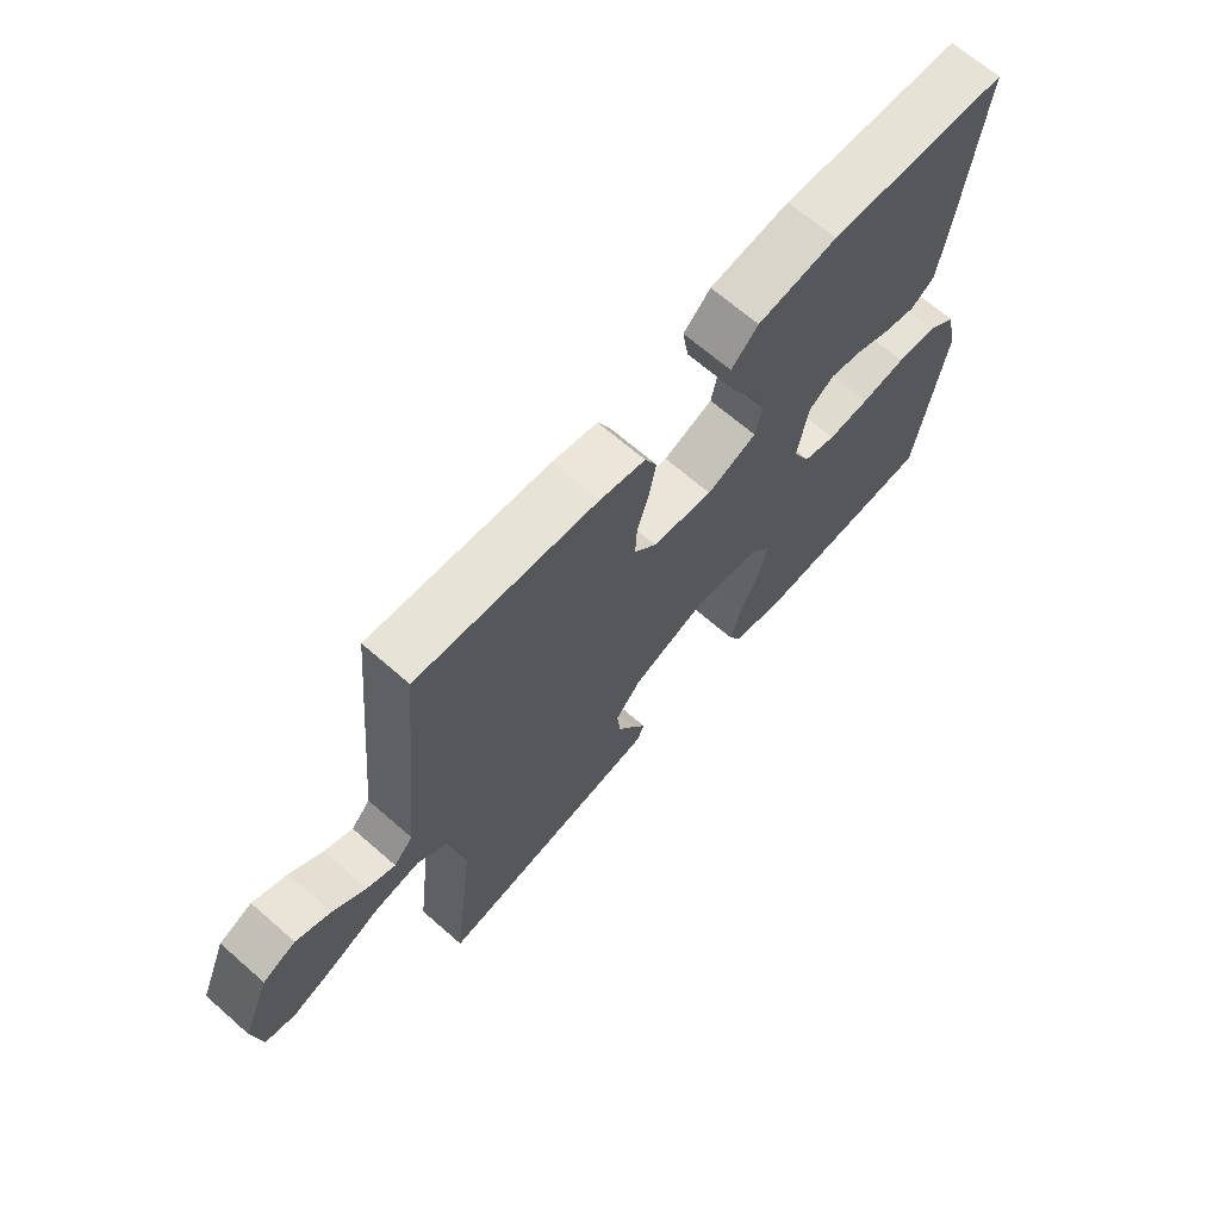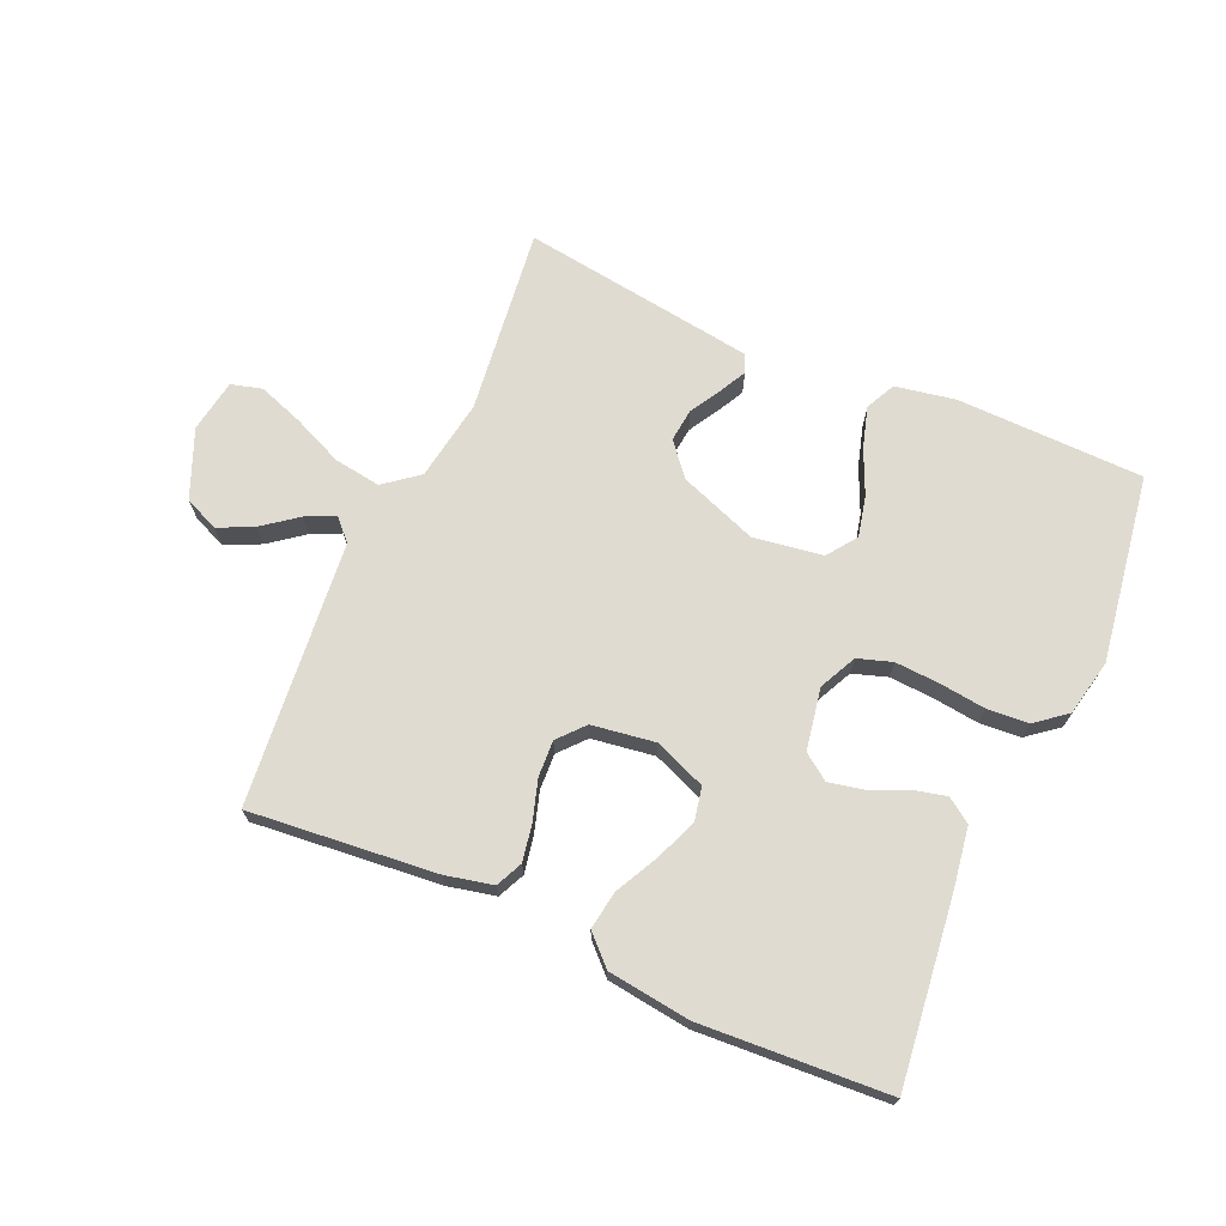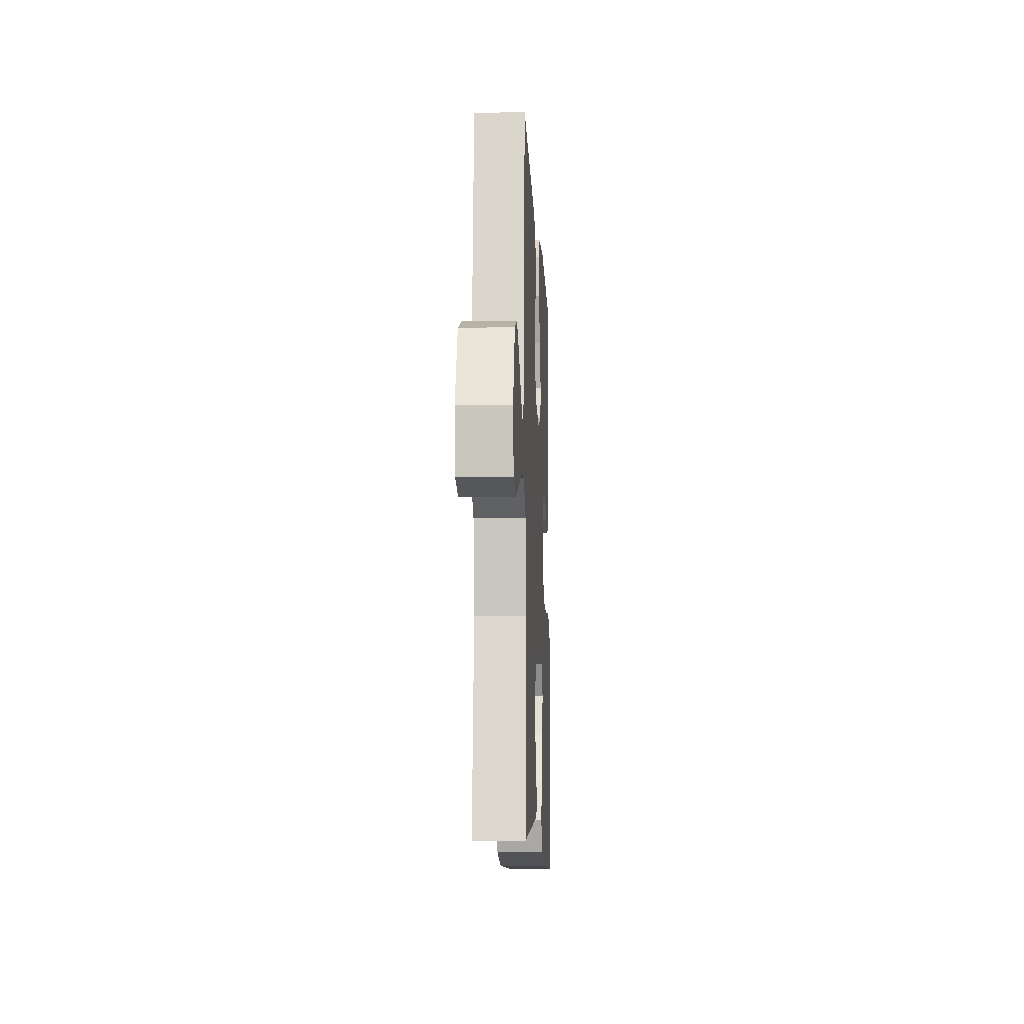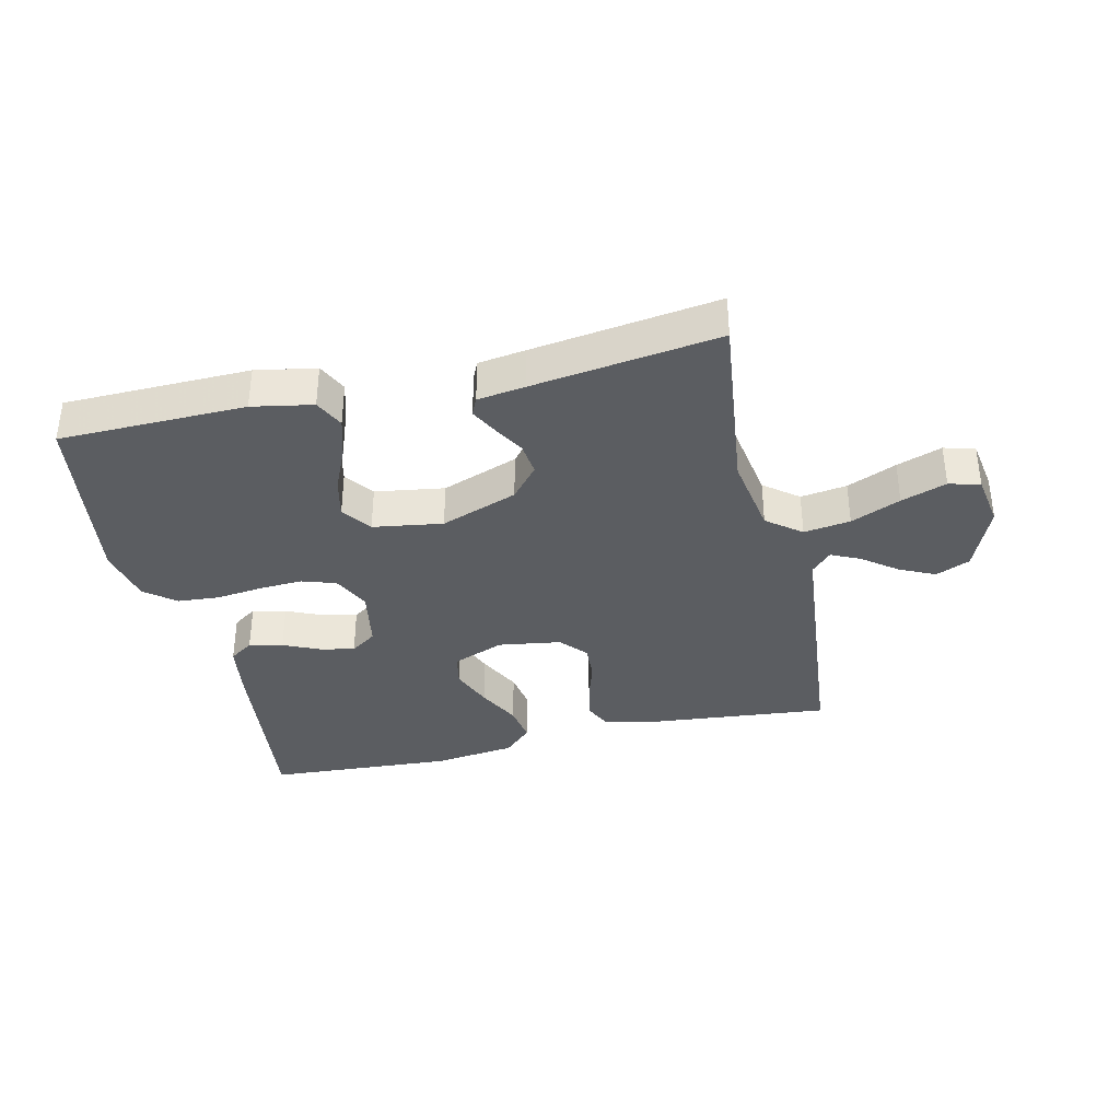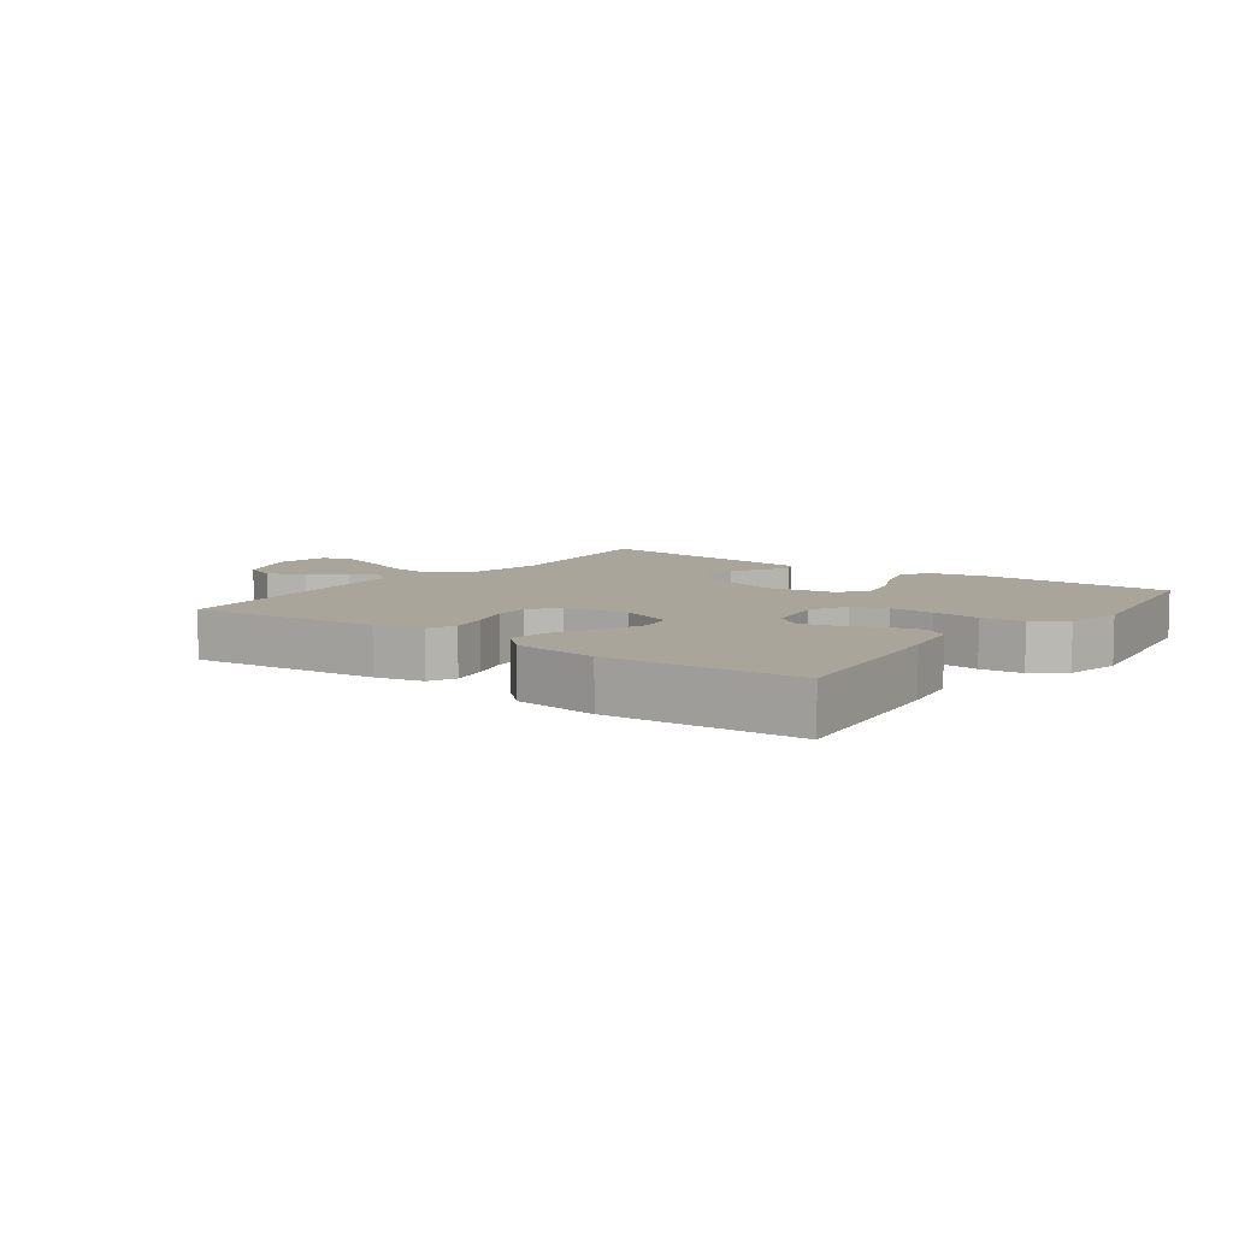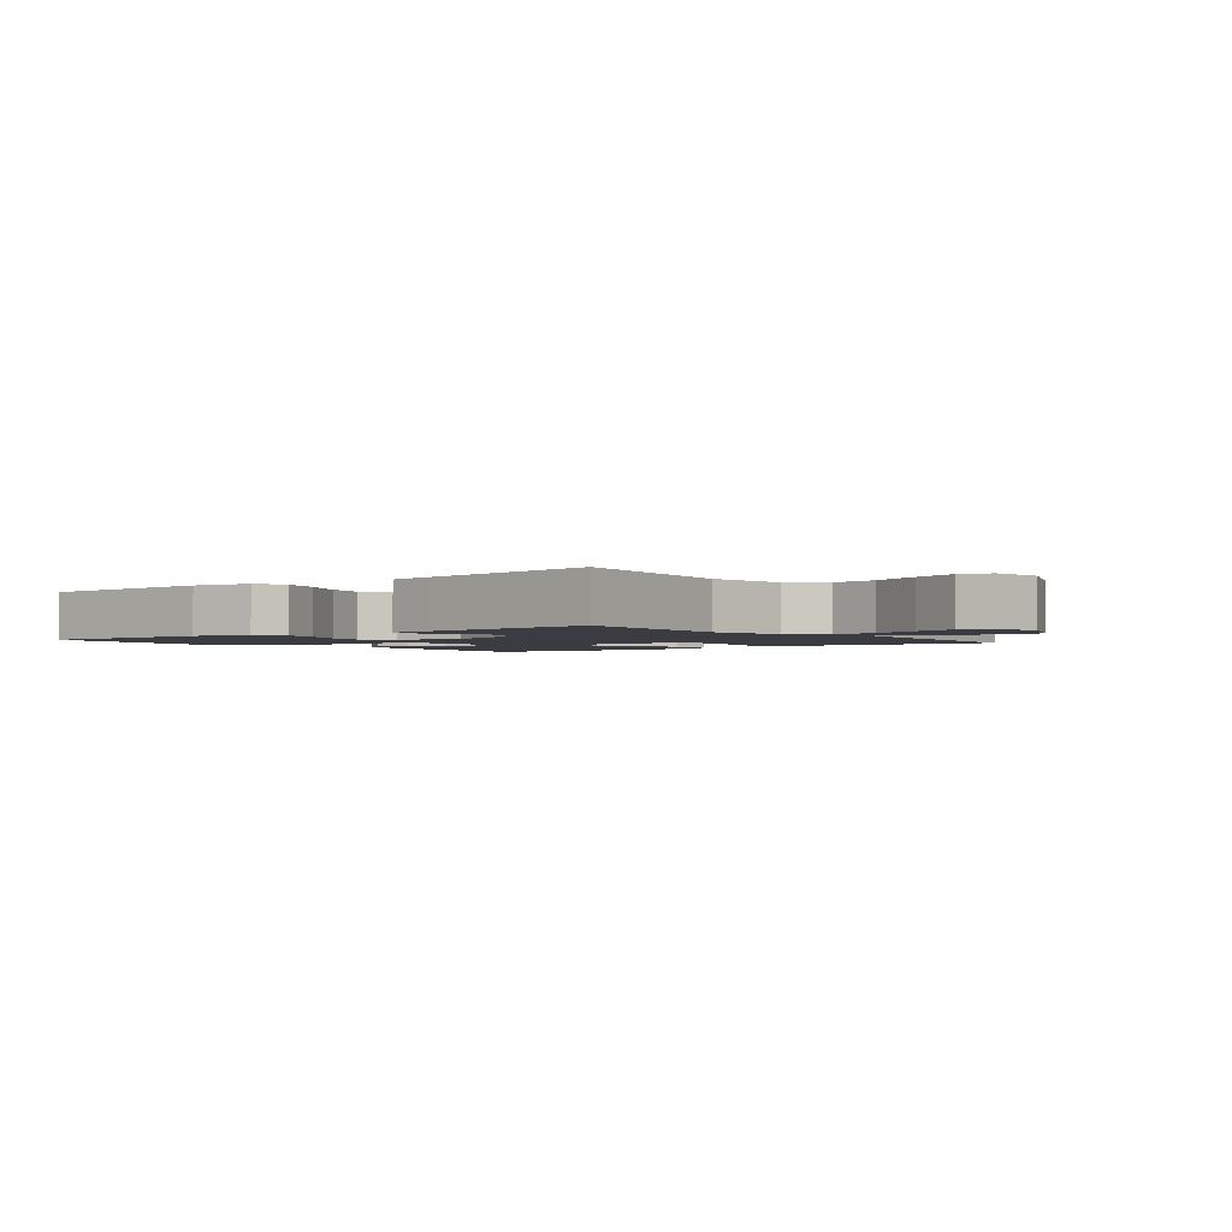
<metadata>
{"format":"obj","ext":"obj","renderer":"f3d","projection":"perspective","resolution":1024,"background":"white","views":[{"elev":67.2,"azim":-48.8,"up":"+Z"},{"elev":70.2,"azim":23.8,"up":"+Y"},{"elev":-11.2,"azim":-87.2,"up":"+Z"},{"elev":-36.2,"azim":-167.0,"up":"+Y"},{"elev":7.7,"azim":36.3,"up":"+Y"},{"elev":-2.2,"azim":-142.0,"up":"+Y"}]}
</metadata>
<code>
v -0.5 0.07 0.5
v -0.2 0.07 0.471
v -0.124 0.07 0.454
v -0.104 0.07 0.411
v -0.115 0.07 0.352
v -0.135 0.07 0.287
v -0.138 0.07 0.229
v -0.101 0.07 0.187
v 0 0.07 0.172
v 0.083 0.07 0.205
v 0.094 0.07 0.259
v 0.067 0.07 0.326
v 0.032 0.07 0.395
v 0.022 0.07 0.457
v 0.067 0.07 0.501
v 0.2 0.07 0.518
v 0.5 0.07 0.5
v 0.464 0.07 0.2
v 0.449 0.07 0.105
v 0.41 0.07 0.078
v 0.356 0.07 0.091
v 0.297 0.07 0.117
v 0.242 0.07 0.129
v 0.2 0.07 0.099
v 0.182 0.07 0
v 0.211 0.07 -0.06
v 0.266 0.07 -0.078
v 0.337 0.07 -0.074
v 0.411 0.07 -0.065
v 0.478 0.07 -0.07
v 0.527 0.07 -0.109
v 0.546 0.07 -0.2
v 0.5 0.07 -0.5
v 0.2 0.07 -0.506
v 0.103 0.07 -0.488
v 0.08 0.07 -0.44
v 0.099 0.07 -0.375
v 0.131 0.07 -0.303
v 0.146 0.07 -0.238
v 0.112 0.07 -0.191
v 0 0.07 -0.174
v -0.124 0.07 -0.22
v -0.168 0.07 -0.272
v -0.162 0.07 -0.326
v -0.133 0.07 -0.376
v -0.111 0.07 -0.418
v -0.124 0.07 -0.447
v -0.2 0.07 -0.458
v -0.5 0.07 -0.5
v -0.464 0.07 -0.2
v -0.485 0.07 -0.07
v -0.54 0.07 -0.027
v -0.615 0.07 -0.038
v -0.695 0.07 -0.073
v -0.768 0.07 -0.099
v -0.818 0.07 -0.085
v -0.832 0.07 0
v -0.787 0.07 0.109
v -0.732 0.07 0.133
v -0.675 0.07 0.106
v -0.62 0.07 0.064
v -0.573 0.07 0.042
v -0.541 0.07 0.076
v -0.529 0.07 0.2
v -0.5 0 0.5
v -0.2 0 0.471
v -0.124 0 0.454
v -0.104 0 0.411
v -0.115 0 0.352
v -0.135 0 0.287
v -0.138 0 0.229
v -0.101 0 0.187
v 0 0 0.172
v 0.083 0 0.205
v 0.094 0 0.259
v 0.067 0 0.326
v 0.032 0 0.395
v 0.022 0 0.457
v 0.067 0 0.501
v 0.2 0 0.518
v 0.5 0 0.5
v 0.464 0 0.2
v 0.449 0 0.105
v 0.41 0 0.078
v 0.356 0 0.091
v 0.297 0 0.117
v 0.242 0 0.129
v 0.2 0 0.099
v 0.182 0 0
v 0.211 0 -0.06
v 0.266 0 -0.078
v 0.337 0 -0.074
v 0.411 0 -0.065
v 0.478 0 -0.07
v 0.527 0 -0.109
v 0.546 0 -0.2
v 0.5 0 -0.5
v 0.2 0 -0.506
v 0.103 0 -0.488
v 0.08 0 -0.44
v 0.099 0 -0.375
v 0.131 0 -0.303
v 0.146 0 -0.238
v 0.112 0 -0.191
v 0 0 -0.174
v -0.124 0 -0.22
v -0.168 0 -0.272
v -0.162 0 -0.326
v -0.133 0 -0.376
v -0.111 0 -0.418
v -0.124 0 -0.447
v -0.2 0 -0.458
v -0.5 0 -0.5
v -0.464 0 -0.2
v -0.485 0 -0.07
v -0.54 0 -0.027
v -0.615 0 -0.038
v -0.695 0 -0.073
v -0.768 0 -0.099
v -0.818 0 -0.085
v -0.832 0 0
v -0.787 0 0.109
v -0.732 0 0.133
v -0.675 0 0.106
v -0.62 0 0.064
v -0.573 0 0.042
v -0.541 0 0.076
v -0.529 0 0.2
f 59 60 61
f 58 59 61
f 57 58 61
f 56 57 61
f 55 56 61
f 54 55 61
f 53 54 61
f 52 53 61 62
f 51 52 62 63
f 48 49 50
f 47 48 50
f 46 47 50
f 45 46 50
f 44 45 50
f 43 44 50 51
f 51 63 64
f 43 51 64
f 42 43 64
f 36 37 38
f 35 36 38
f 34 35 38
f 33 34 38
f 32 33 38
f 31 32 38
f 30 31 38
f 29 30 38
f 28 29 38
f 27 28 38 39
f 26 27 39 40
f 20 21 22
f 19 20 22
f 18 19 22
f 17 18 22
f 16 17 22
f 15 16 22
f 14 15 22
f 13 14 22
f 12 13 22
f 11 12 22 23
f 10 11 23 24
f 4 5 6
f 3 4 6
f 2 3 6
f 1 2 6
f 64 1 6
f 64 6 7
f 64 7 8
f 42 64 8
f 41 42 8
f 41 8 9
f 40 41 9
f 26 40 9
f 25 26 9
f 9 10 24 25
f 125 124 123
f 125 123 122
f 125 122 121
f 125 121 120
f 125 120 119
f 125 119 118
f 125 118 117
f 126 125 117 116
f 127 126 116 115
f 114 113 112
f 114 112 111
f 114 111 110
f 114 110 109
f 114 109 108
f 115 114 108 107
f 128 127 115
f 128 115 107
f 128 107 106
f 102 101 100
f 102 100 99
f 102 99 98
f 102 98 97
f 102 97 96
f 102 96 95
f 102 95 94
f 102 94 93
f 102 93 92
f 103 102 92 91
f 104 103 91 90
f 86 85 84
f 86 84 83
f 86 83 82
f 86 82 81
f 86 81 80
f 86 80 79
f 86 79 78
f 86 78 77
f 86 77 76
f 87 86 76 75
f 88 87 75 74
f 70 69 68
f 70 68 67
f 70 67 66
f 70 66 65
f 70 65 128
f 71 70 128
f 72 71 128
f 72 128 106
f 72 106 105
f 73 72 105
f 73 105 104
f 73 104 90
f 73 90 89
f 89 88 74 73
f 1 65 66 2
f 2 66 67 3
f 3 67 68 4
f 4 68 69 5
f 5 69 70 6
f 6 70 71 7
f 7 71 72 8
f 8 72 73 9
f 9 73 74 10
f 10 74 75 11
f 11 75 76 12
f 12 76 77 13
f 13 77 78 14
f 14 78 79 15
f 15 79 80 16
f 16 80 81 17
f 17 81 82 18
f 18 82 83 19
f 19 83 84 20
f 20 84 85 21
f 21 85 86 22
f 22 86 87 23
f 23 87 88 24
f 24 88 89 25
f 25 89 90 26
f 26 90 91 27
f 27 91 92 28
f 28 92 93 29
f 29 93 94 30
f 30 94 95 31
f 31 95 96 32
f 32 96 97 33
f 33 97 98 34
f 34 98 99 35
f 35 99 100 36
f 36 100 101 37
f 37 101 102 38
f 38 102 103 39
f 39 103 104 40
f 40 104 105 41
f 41 105 106 42
f 42 106 107 43
f 43 107 108 44
f 44 108 109 45
f 45 109 110 46
f 46 110 111 47
f 47 111 112 48
f 48 112 113 49
f 49 113 114 50
f 50 114 115 51
f 51 115 116 52
f 52 116 117 53
f 53 117 118 54
f 54 118 119 55
f 55 119 120 56
f 56 120 121 57
f 57 121 122 58
f 58 122 123 59
f 59 123 124 60
f 60 124 125 61
f 61 125 126 62
f 62 126 127 63
f 63 127 128 64
f 64 128 65 1

</code>
